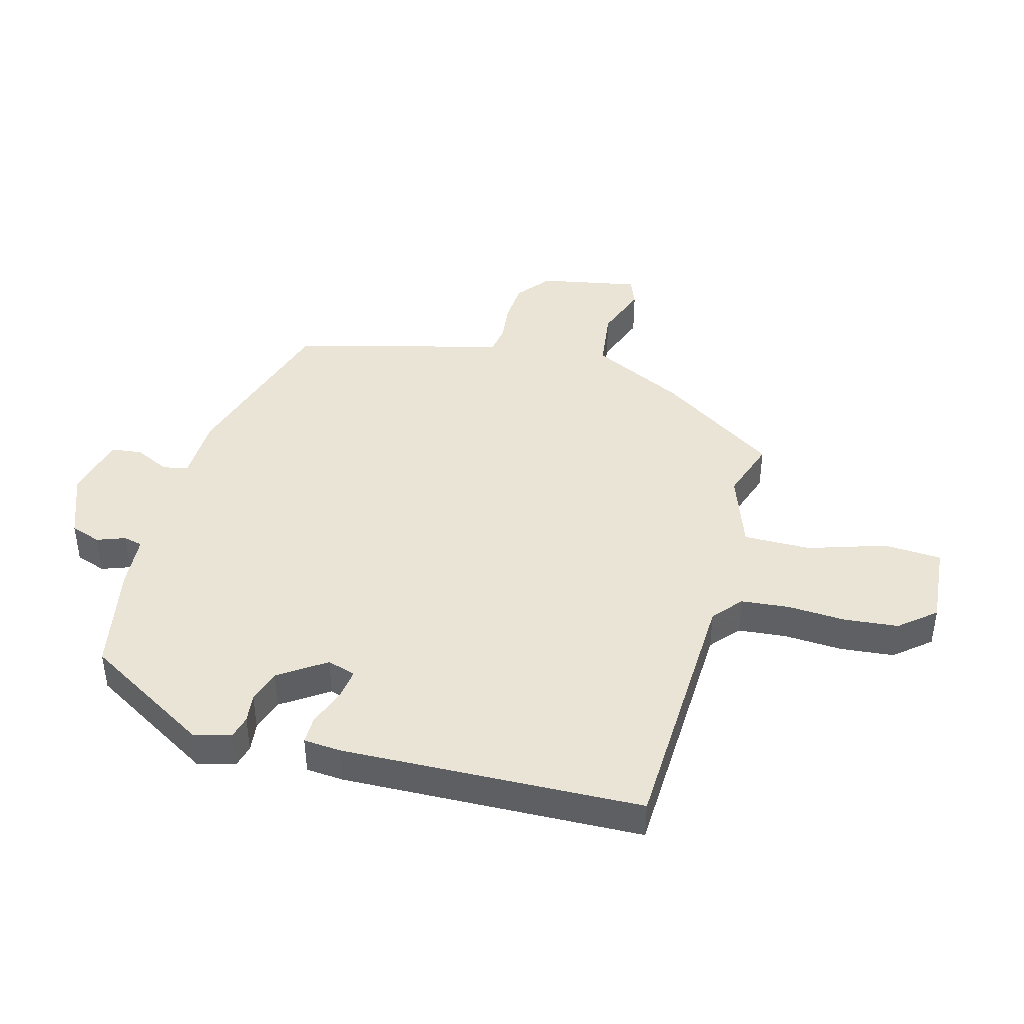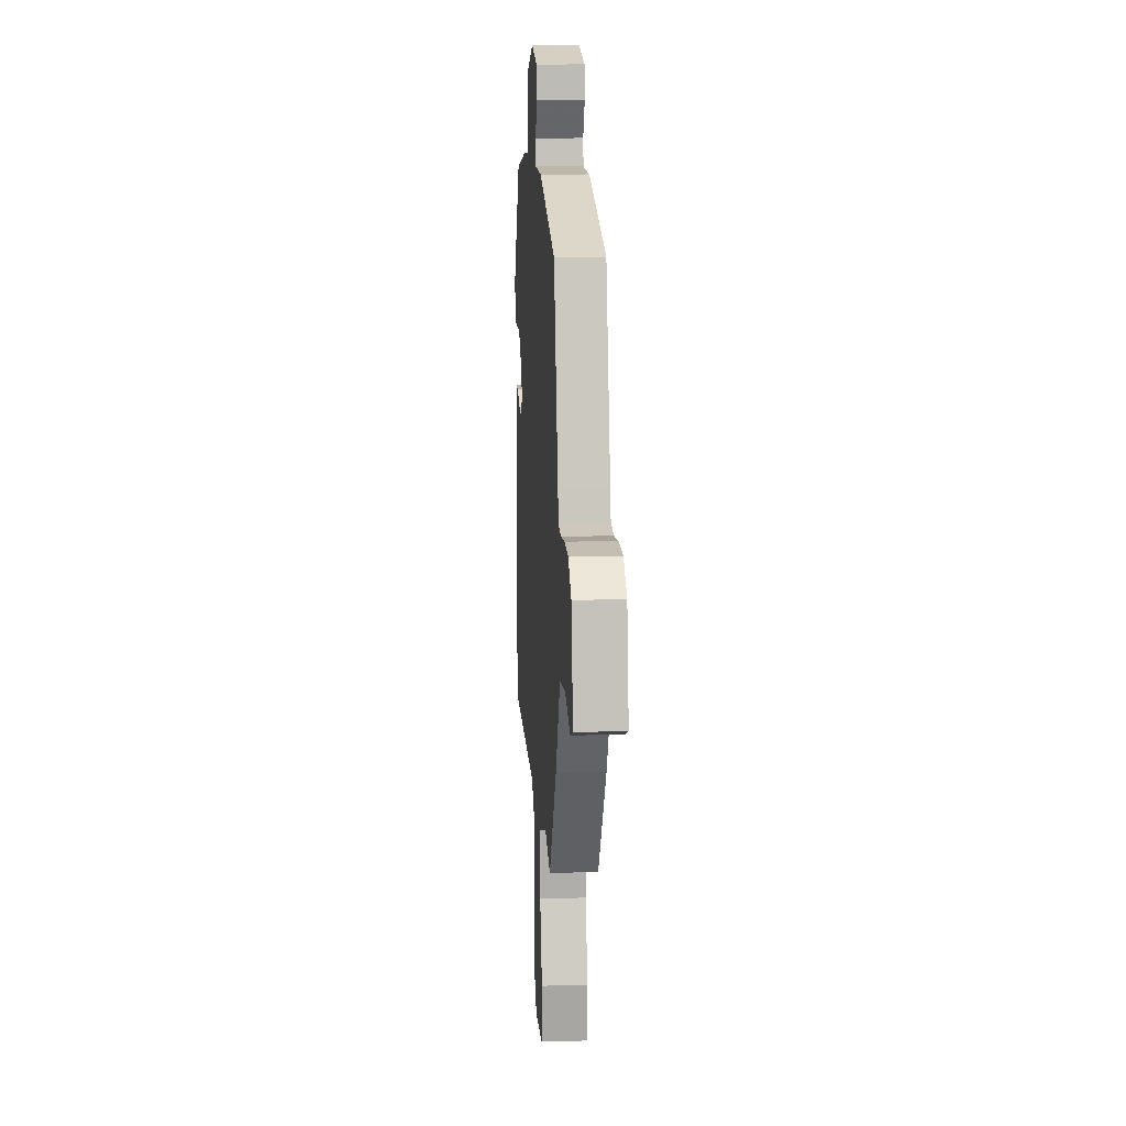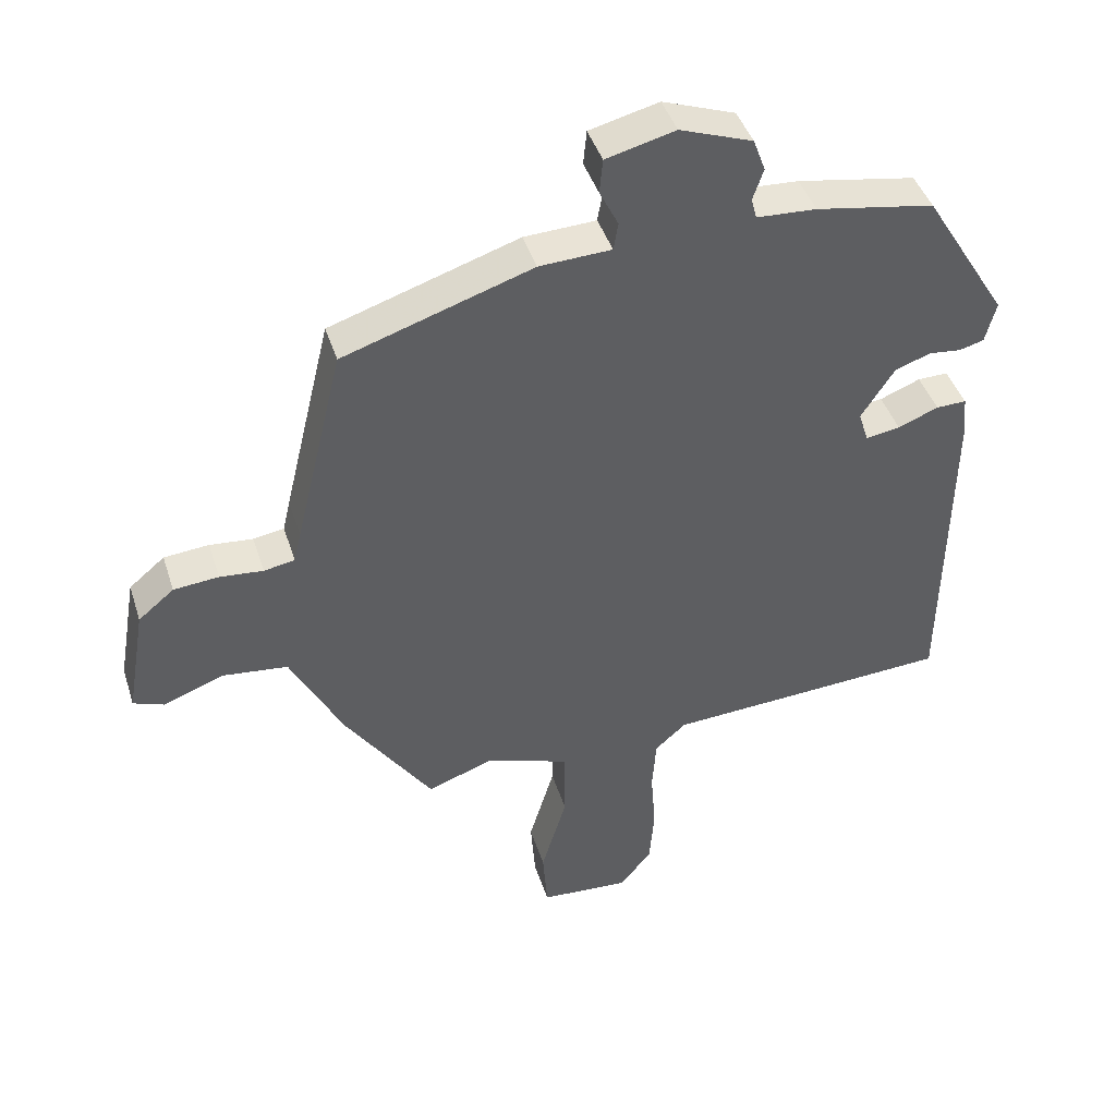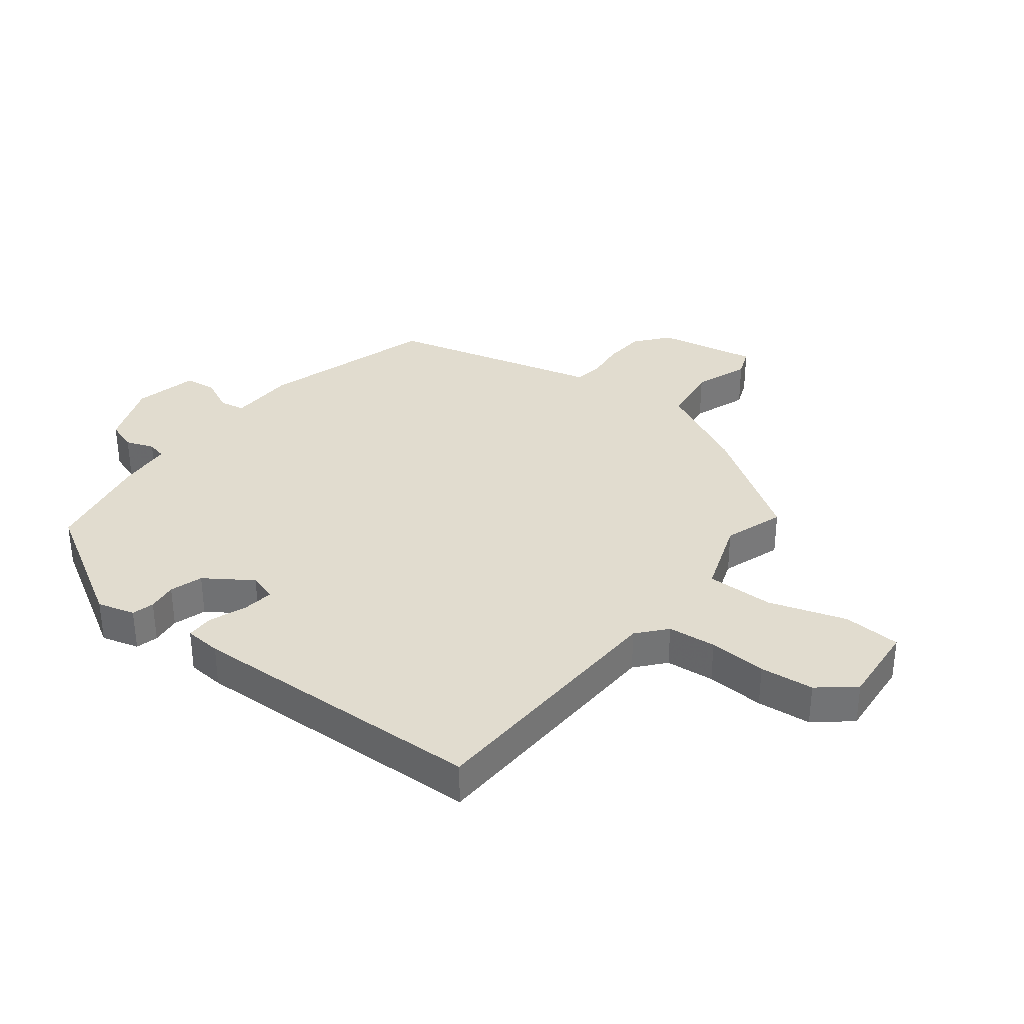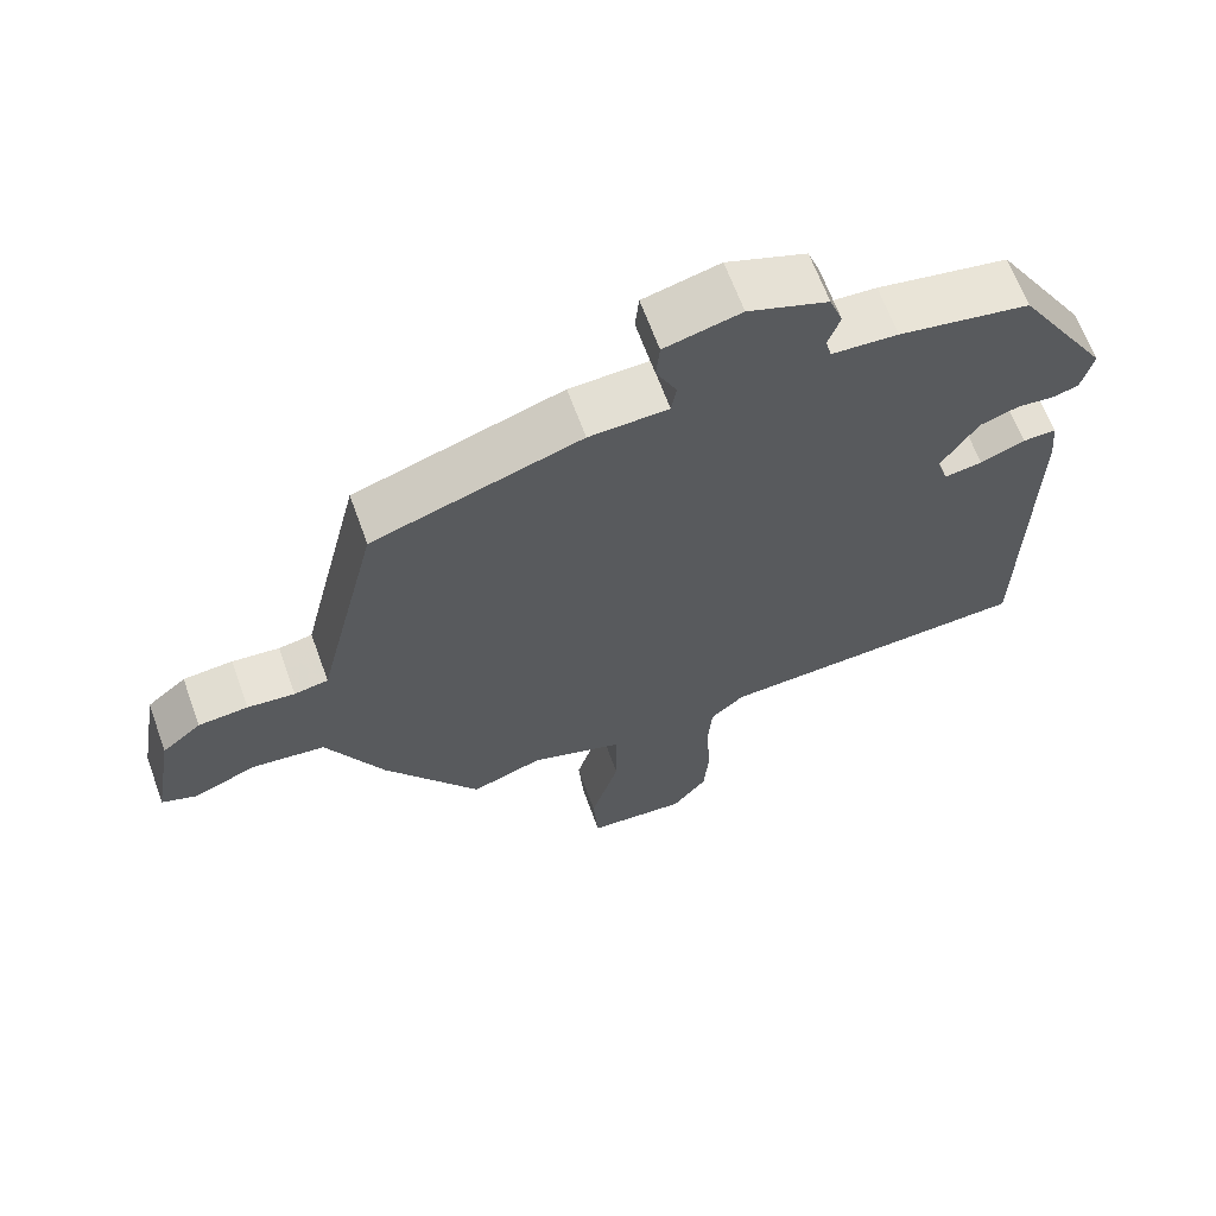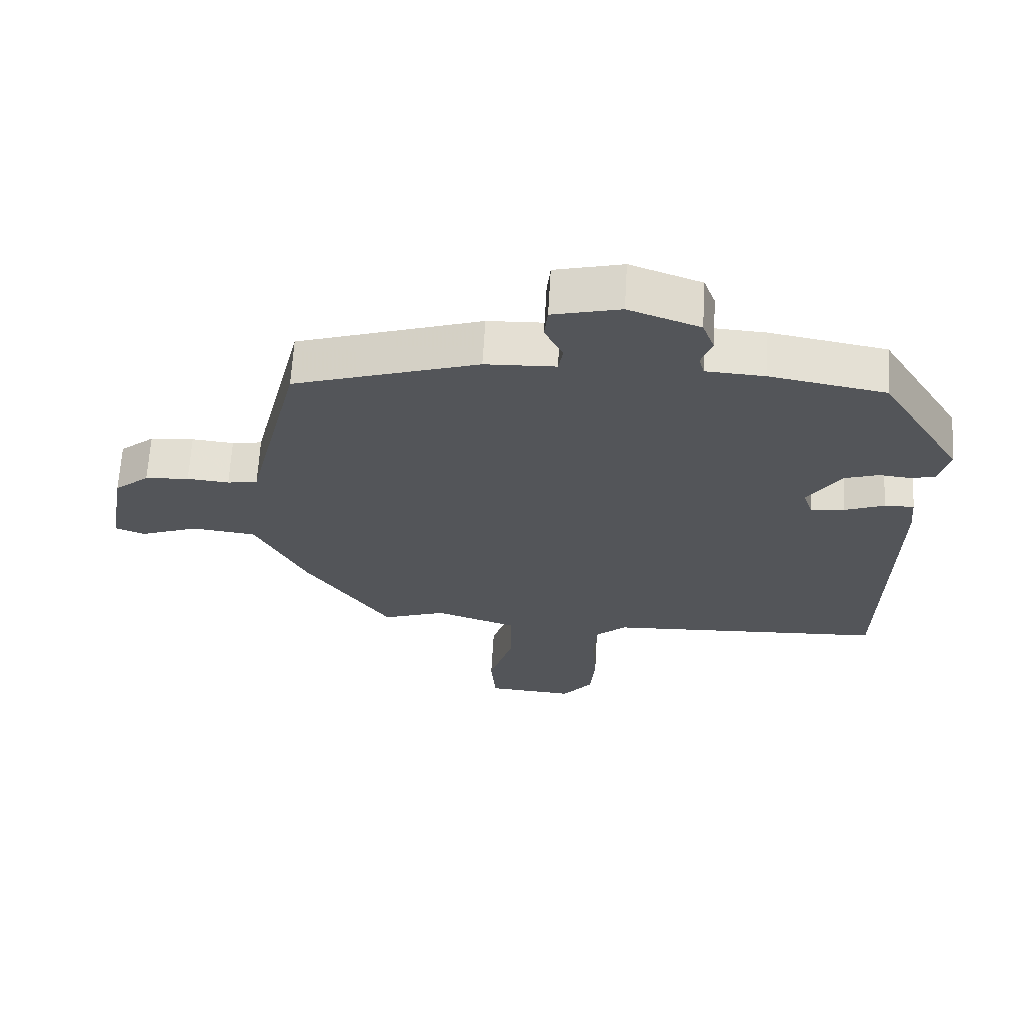
<metadata>
{"format":"obj","ext":"obj","renderer":"f3d","projection":"perspective","resolution":1024,"background":"white","views":[{"elev":42.7,"azim":104.1,"up":"+Y"},{"elev":12.0,"azim":-94.1,"up":"+Z"},{"elev":43.1,"azim":-17.3,"up":"+Z"},{"elev":34.3,"azim":126.7,"up":"+Y"},{"elev":64.9,"azim":-19.9,"up":"+Z"},{"elev":65.6,"azim":3.4,"up":"+Z"}]}
</metadata>
<code>
v -0.37 0.07 -0.487
v -0.5 0.07 -0.298
v -0.578 0.07 -0.147
v -0.676 0.07 -0.136
v -0.764 0.07 -0.17
v -0.81 0.07 -0.153
v -0.782 0.07 0.01
v -0.729 0.07 0.054
v -0.662 0.07 0.06
v -0.598 0.07 0.054
v -0.552 0.07 0.062
v -0.541 0.07 0.109
v -0.469 0.07 0.408
v -0.188 0.07 0.5
v -0.081 0.07 0.505
v -0.074 0.07 0.546
v -0.102 0.07 0.602
v -0.097 0.07 0.653
v 0.006 0.07 0.679
v 0.114 0.07 0.64
v 0.132 0.07 0.591
v 0.116 0.07 0.545
v 0.124 0.07 0.514
v 0.213 0.07 0.509
v 0.389 0.07 0.478
v 0.514 0.07 0.275
v 0.498 0.07 0.214
v 0.462 0.07 0.204
v 0.414 0.07 0.209
v 0.361 0.07 0.191
v 0.311 0.07 0.114
v 0.326 0.07 0.068
v 0.377 0.07 0.076
v 0.437 0.07 0.1
v 0.482 0.07 0.101
v 0.488 0.07 0.041
v 0.481 0.07 -0.448
v 0.055 0.07 -0.473
v 0.009 0.07 -0.514
v 0.003 0.07 -0.593
v 0.01 0.07 -0.687
v 0.003 0.07 -0.775
v -0.044 0.07 -0.834
v -0.178 0.07 -0.825
v -0.185 0.07 -0.731
v -0.147 0.07 -0.604
v -0.148 0.07 -0.494
v -0.273 0.07 -0.452
v -0.37 0 -0.487
v -0.5 0 -0.298
v -0.578 0 -0.147
v -0.676 0 -0.136
v -0.764 0 -0.17
v -0.81 0 -0.153
v -0.782 0 0.01
v -0.729 0 0.054
v -0.662 0 0.06
v -0.598 0 0.054
v -0.552 0 0.062
v -0.541 0 0.109
v -0.469 0 0.408
v -0.188 0 0.5
v -0.081 0 0.505
v -0.074 0 0.546
v -0.102 0 0.602
v -0.097 0 0.653
v 0.006 0 0.679
v 0.114 0 0.64
v 0.132 0 0.591
v 0.116 0 0.545
v 0.124 0 0.514
v 0.213 0 0.509
v 0.389 0 0.478
v 0.514 0 0.275
v 0.498 0 0.214
v 0.462 0 0.204
v 0.414 0 0.209
v 0.361 0 0.191
v 0.311 0 0.114
v 0.326 0 0.068
v 0.377 0 0.076
v 0.437 0 0.1
v 0.482 0 0.101
v 0.488 0 0.041
v 0.481 0 -0.448
v 0.055 0 -0.473
v 0.009 0 -0.514
v 0.003 0 -0.593
v 0.01 0 -0.687
v 0.003 0 -0.775
v -0.044 0 -0.834
v -0.178 0 -0.825
v -0.185 0 -0.731
v -0.147 0 -0.604
v -0.148 0 -0.494
v -0.273 0 -0.452
f 43 44 45 46
f 43 46 47
f 40 41 42 43
f 39 40 43 47
f 38 39 47 48
f 36 37 38 48
f 33 34 35 36
f 32 33 36 48
f 26 27 28 29
f 26 29 30
f 23 24 25 26
f 23 26 30
f 19 20 21 22
f 19 22 23
f 16 17 18 19
f 15 16 19 23
f 11 12 13 14
f 11 14 15 23
f 7 8 9 10
f 7 10 11
f 4 5 6 7
f 3 4 7 11
f 31 32 48 1
f 11 23 30 31
f 3 11 31
f 1 2 3 31
f 94 93 92 91
f 95 94 91
f 91 90 89 88
f 95 91 88 87
f 96 95 87 86
f 96 86 85 84
f 84 83 82 81
f 96 84 81 80
f 77 76 75 74
f 78 77 74
f 74 73 72 71
f 78 74 71
f 70 69 68 67
f 71 70 67
f 67 66 65 64
f 71 67 64 63
f 62 61 60 59
f 71 63 62 59
f 58 57 56 55
f 59 58 55
f 55 54 53 52
f 59 55 52 51
f 49 96 80 79
f 79 78 71 59
f 79 59 51
f 79 51 50 49
f 1 49 50 2
f 2 50 51 3
f 3 51 52 4
f 4 52 53 5
f 5 53 54 6
f 6 54 55 7
f 7 55 56 8
f 8 56 57 9
f 9 57 58 10
f 10 58 59 11
f 11 59 60 12
f 12 60 61 13
f 13 61 62 14
f 14 62 63 15
f 15 63 64 16
f 16 64 65 17
f 17 65 66 18
f 18 66 67 19
f 19 67 68 20
f 20 68 69 21
f 21 69 70 22
f 22 70 71 23
f 23 71 72 24
f 24 72 73 25
f 25 73 74 26
f 26 74 75 27
f 27 75 76 28
f 28 76 77 29
f 29 77 78 30
f 30 78 79 31
f 31 79 80 32
f 32 80 81 33
f 33 81 82 34
f 34 82 83 35
f 35 83 84 36
f 36 84 85 37
f 37 85 86 38
f 38 86 87 39
f 39 87 88 40
f 40 88 89 41
f 41 89 90 42
f 42 90 91 43
f 43 91 92 44
f 44 92 93 45
f 45 93 94 46
f 46 94 95 47
f 47 95 96 48
f 48 96 49 1

</code>
